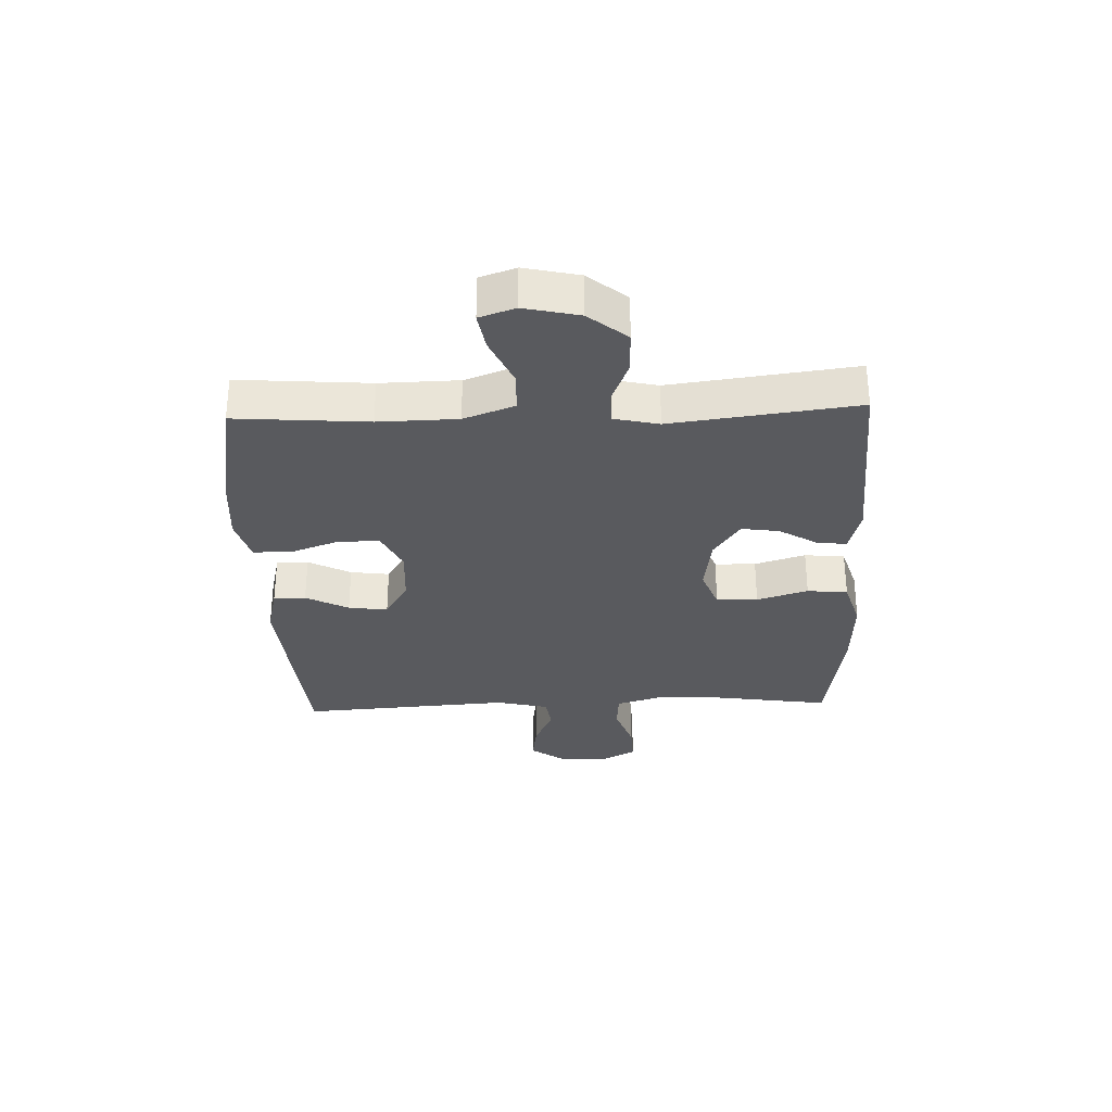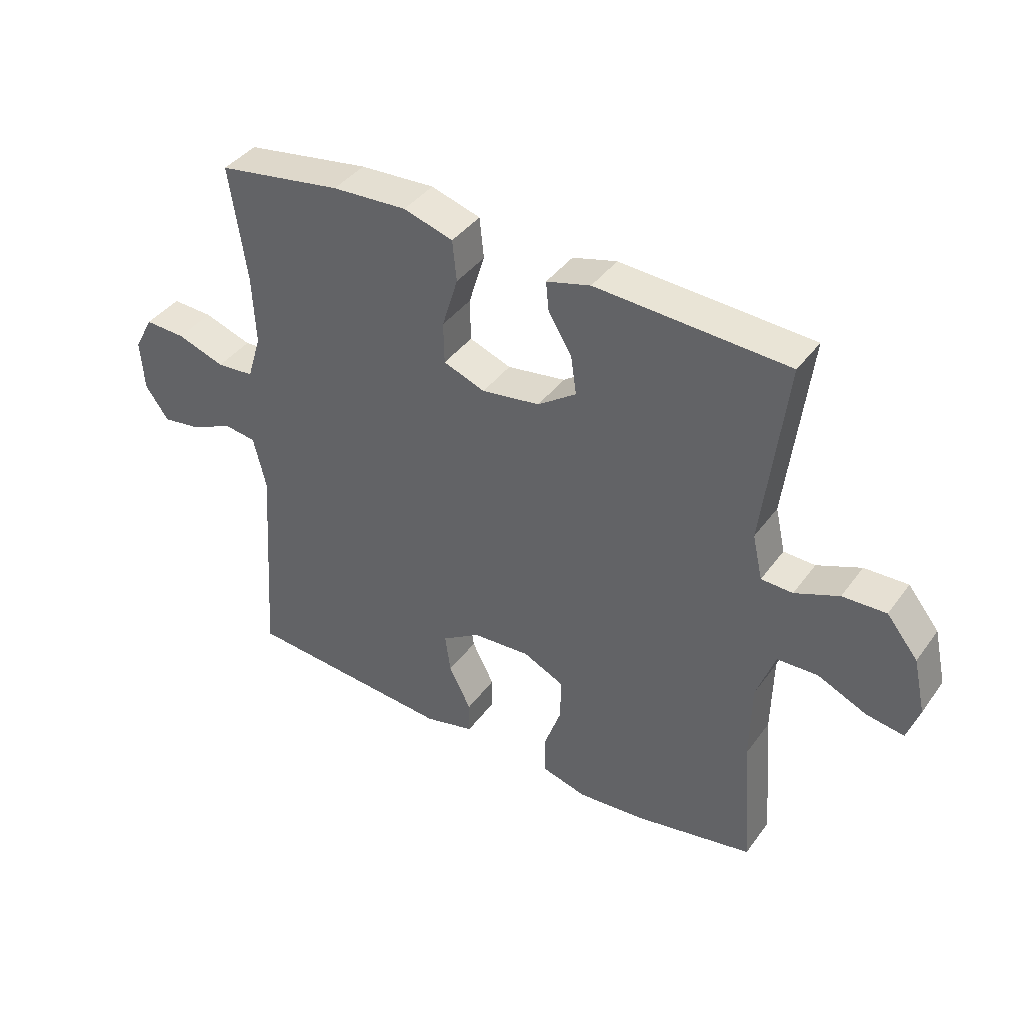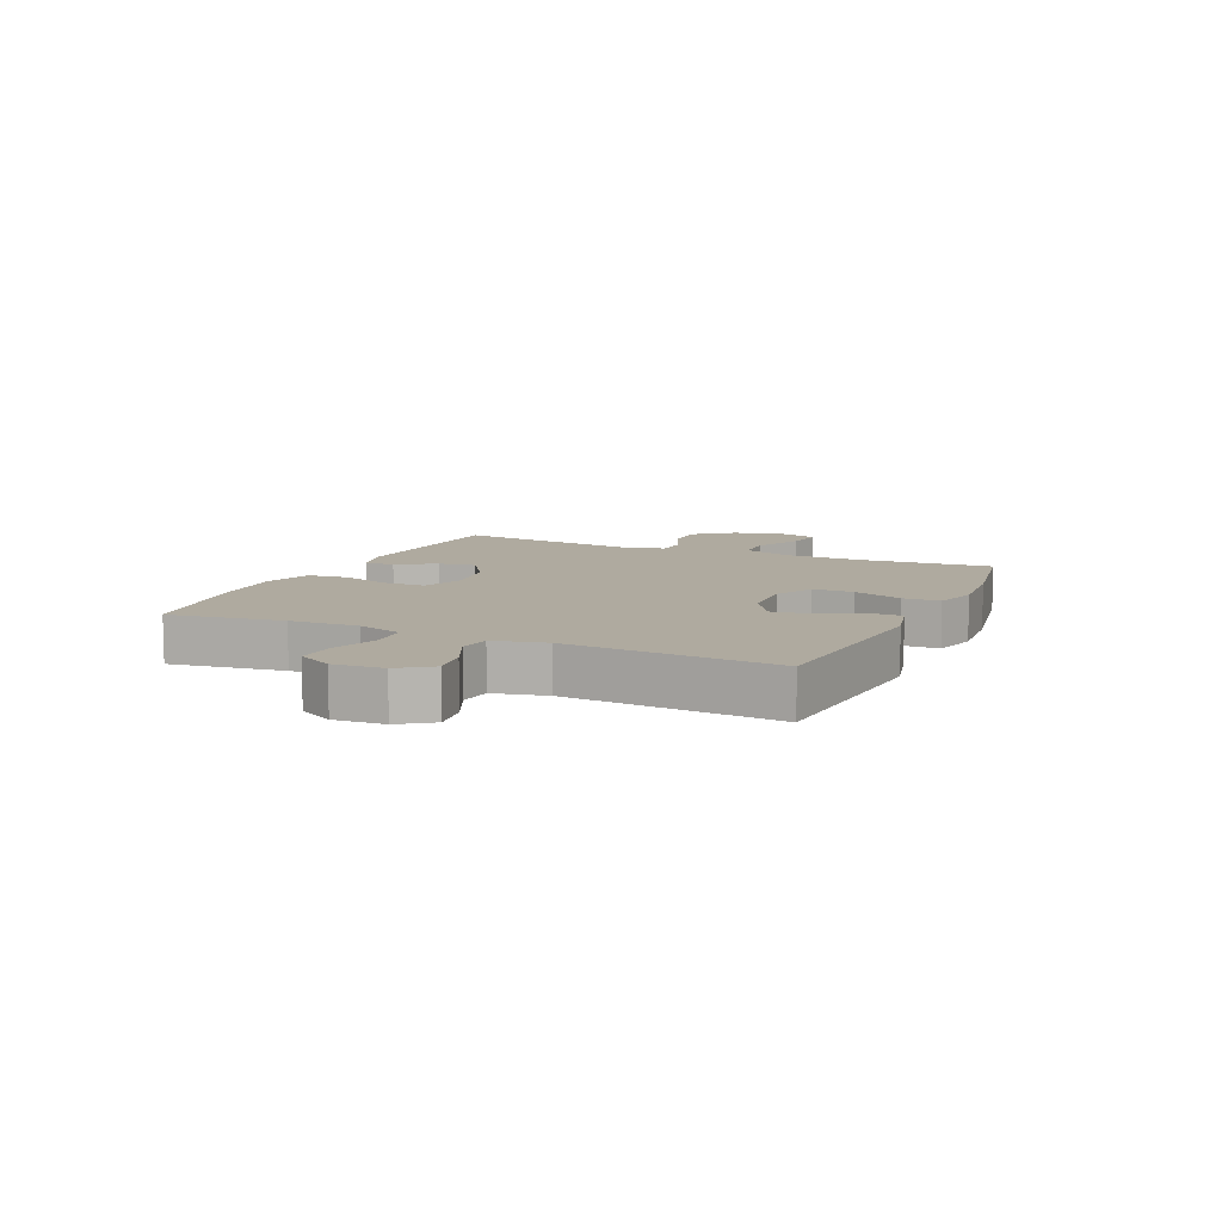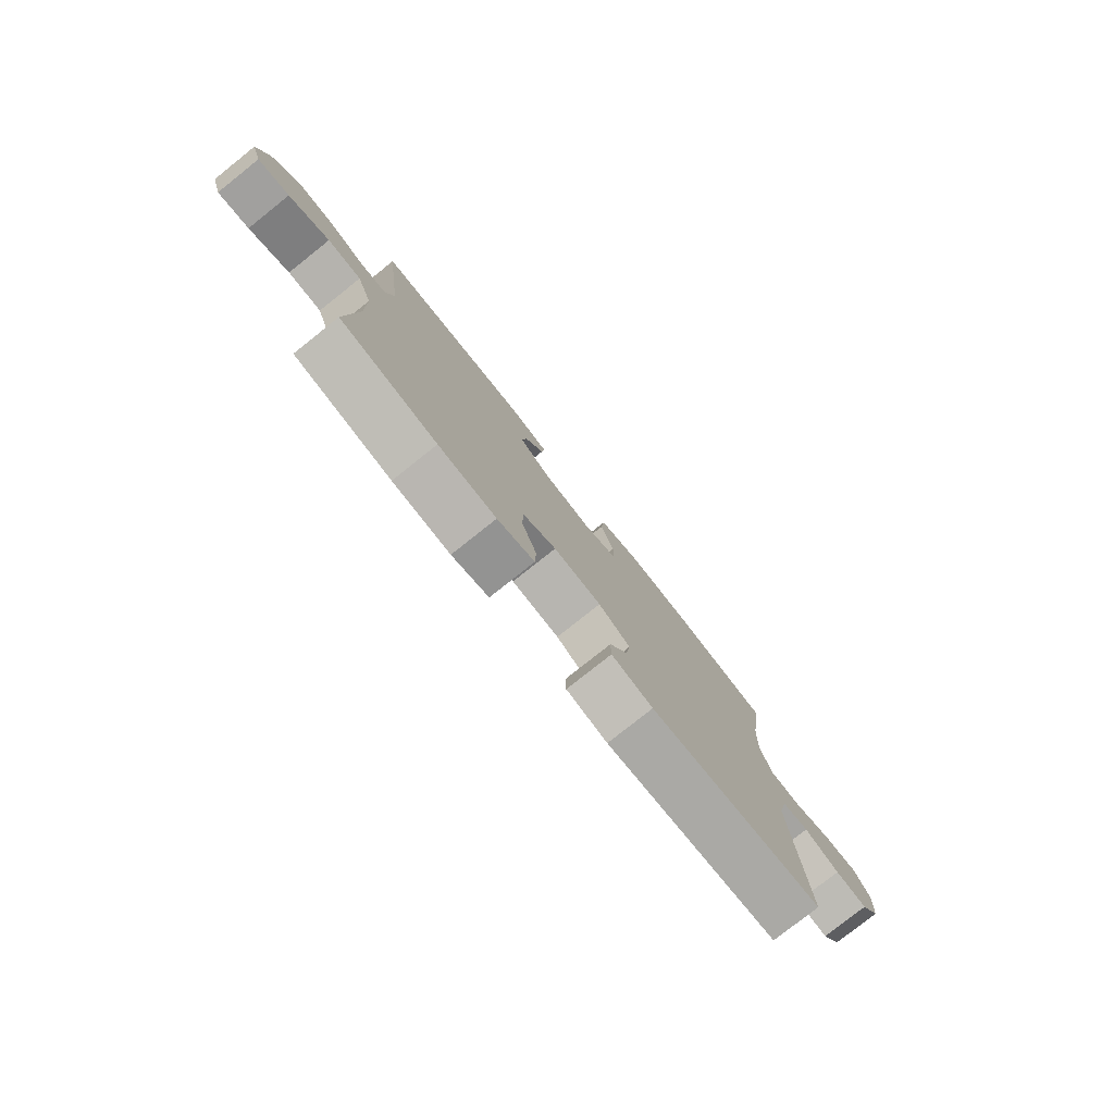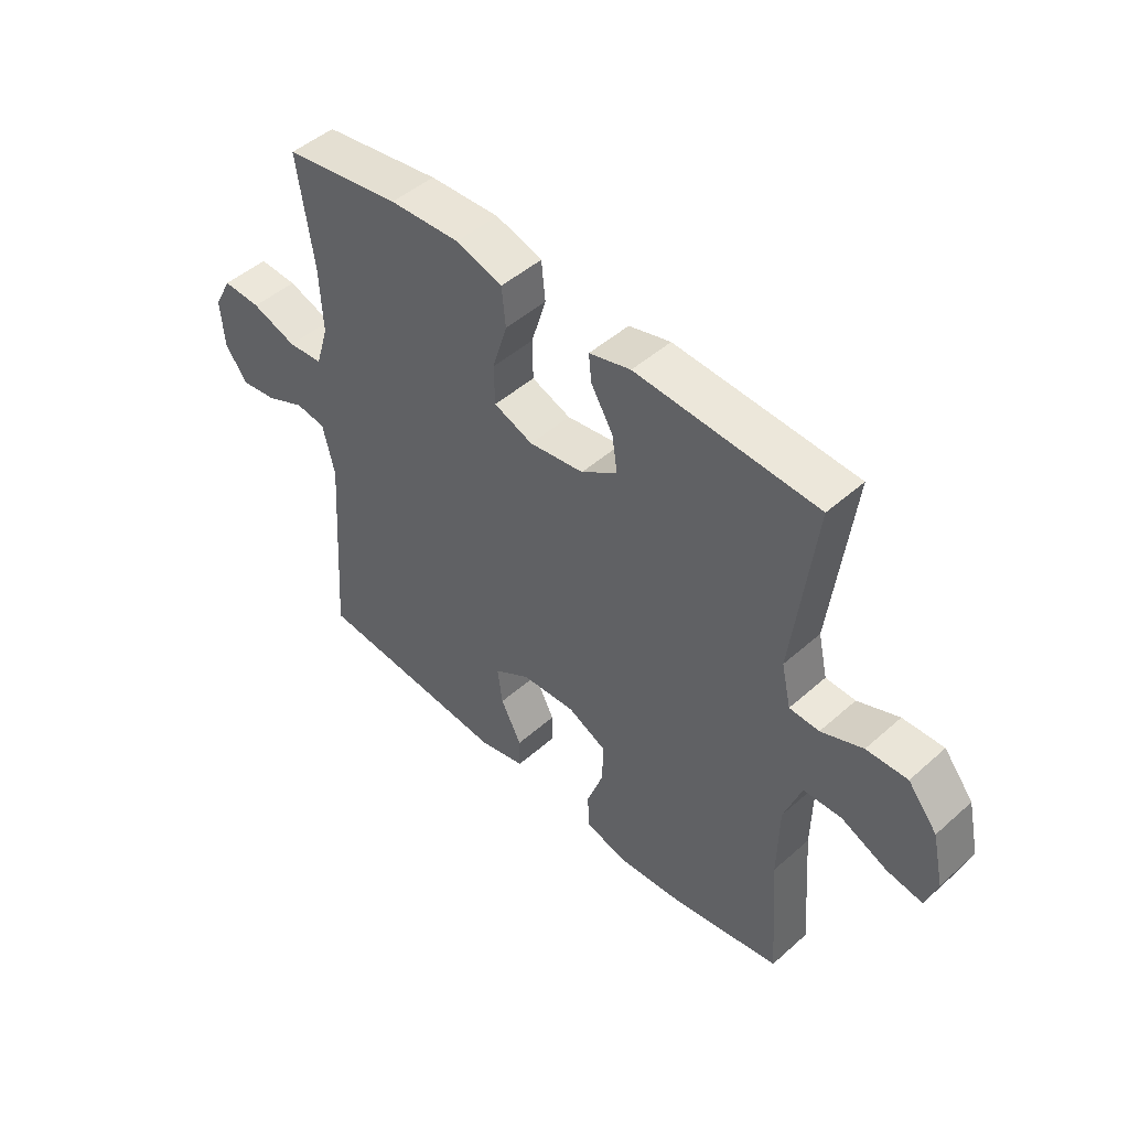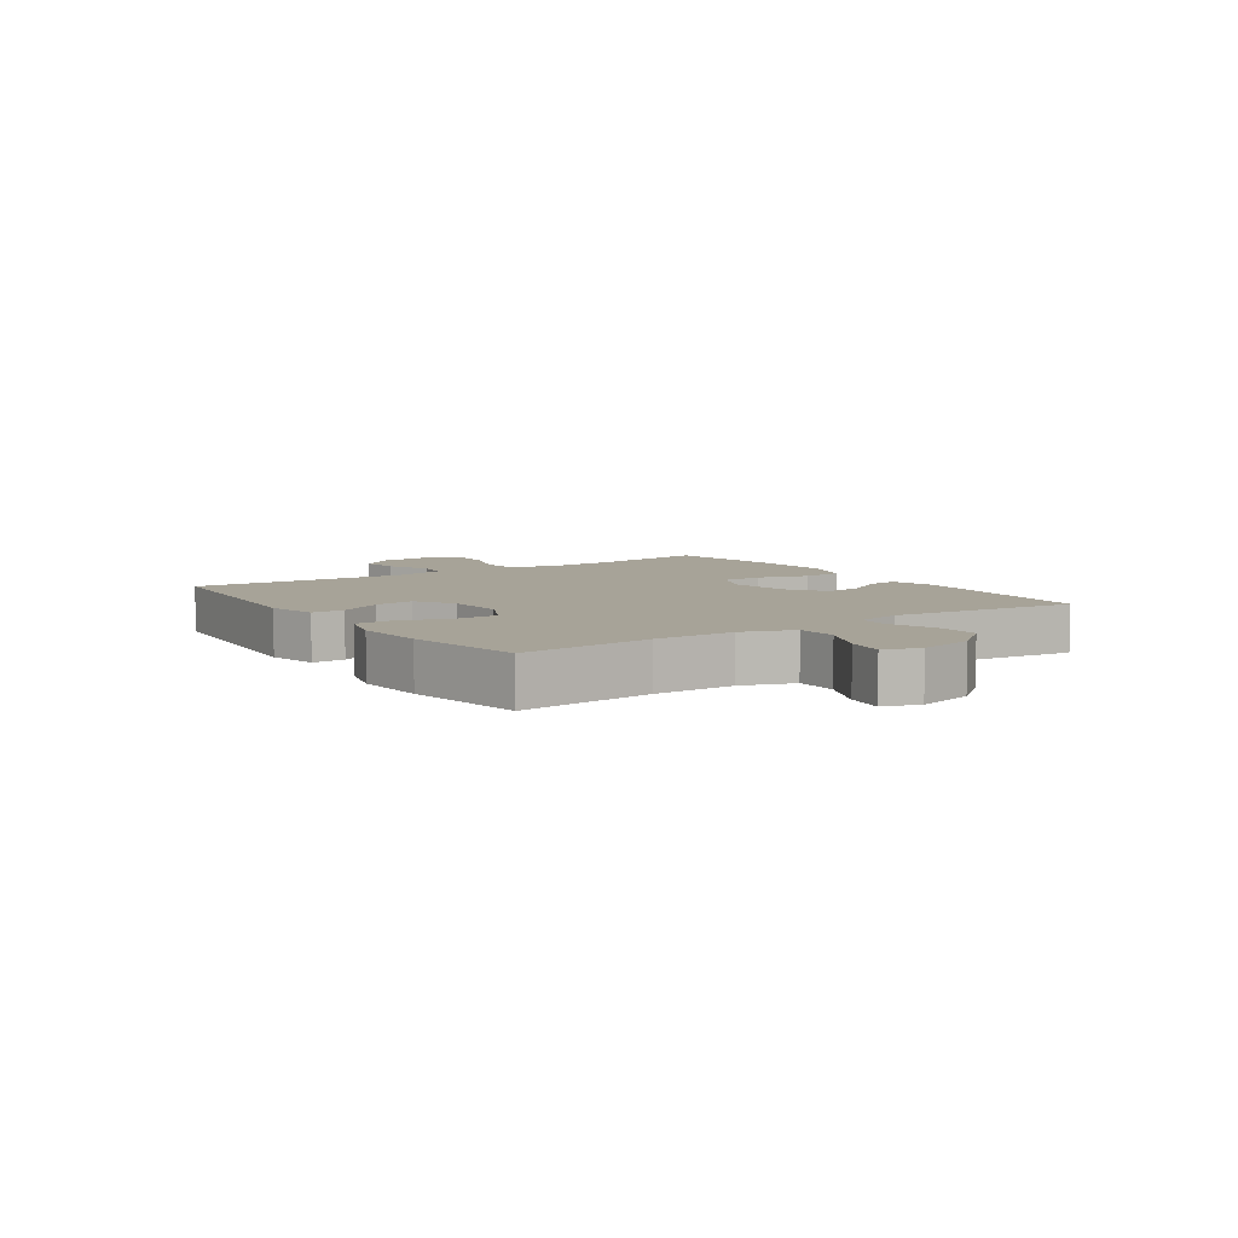
<metadata>
{"format":"obj","ext":"obj","renderer":"f3d","projection":"perspective","resolution":1024,"background":"white","views":[{"elev":-31.5,"azim":-87.9,"up":"+Y"},{"elev":39.9,"azim":-147.6,"up":"+Z"},{"elev":9.4,"azim":114.3,"up":"+Y"},{"elev":-78.9,"azim":-51.5,"up":"+Z"},{"elev":47.6,"azim":-134.9,"up":"+Z"},{"elev":6.8,"azim":-124.4,"up":"+Y"}]}
</metadata>
<code>
o path1354
v -0.2966 0.0375 -0.5353
v -0.1768 0.0375 -0.5445
v -0.09978 0.0375 -0.5225
v -0.098 0.0375 -0.4572
v -0.1284 0.0375 -0.3719
v -0.1289 0.0375 -0.2991
v -0.05852 0.0375 -0.265
v 0.04092 0.0375 -0.2709
v 0.1066 0.0375 -0.312
v 0.09734 0.0375 -0.3802
v 0.05911 0.0375 -0.4544
v 0.05941 0.0375 -0.5103
v 0.1449 0.0375 -0.5307
v 0.504 0.0375 -0.4993
v 0.4793 0.0375 -0.1312
v 0.5011 0.0375 -0.03962
v 0.5565 0.0375 -0.032
v 0.6291 0.0375 -0.06484
v 0.6954 0.0375 -0.07445
v 0.7356 0.0375 -0.01721
v 0.7418 0.0375 0.07019
v 0.7094 0.0375 0.131
v 0.6396 0.0375 0.1277
v 0.5572 0.0375 0.09939
v 0.4929 0.0375 0.1044
v 0.469 0.0375 0.1829
v 0.4745 0.0375 0.3027
v 0.504 0.0375 0.5026
v 0.2893 0.0375 0.5357
v 0.1603 0.0375 0.5421
v 0.07502 0.0375 0.5161
v 0.06772 0.0375 0.4456
v 0.09492 0.0375 0.3568
v 0.09363 0.0375 0.2848
v 0.02184 0.0375 0.2576
v -0.07855 0.0375 0.2723
v -0.1447 0.0375 0.3182
v -0.1352 0.0375 0.3836
v -0.0948 0.0375 0.4511
v -0.08967 0.0375 0.5017
v -0.1659 0.0375 0.5221
v -0.4977 0.0375 0.5026
v -0.4575 0.0375 0.1806
v -0.4748 0.0375 0.1031
v -0.5293 0.0375 0.1009
v -0.6054 0.0375 0.1316
v -0.6805 0.0375 0.1338
v -0.7345 0.0375 0.06669
v -0.7558 0.0375 -0.02869
v -0.735 0.0375 -0.09083
v -0.6695 0.0375 -0.07974
v -0.5852 0.0375 -0.04138
v -0.5148 0.0375 -0.0432
v -0.4828 0.0375 -0.1316
v -0.48 0.0375 -0.2689
v -0.4977 0.0375 -0.4993
v -0.2966 -0.0375 -0.5353
v -0.1768 -0.0375 -0.5445
v -0.09978 -0.0375 -0.5225
v -0.098 -0.0375 -0.4572
v -0.1284 -0.0375 -0.3719
v -0.1289 -0.0375 -0.2991
v -0.05852 -0.0375 -0.265
v 0.04092 -0.0375 -0.2709
v 0.1066 -0.0375 -0.312
v 0.09734 -0.0375 -0.3802
v 0.05911 -0.0375 -0.4544
v 0.05941 -0.0375 -0.5103
v 0.1449 -0.0375 -0.5307
v 0.504 -0.0375 -0.4993
v 0.4793 -0.0375 -0.1312
v 0.5011 -0.0375 -0.03962
v 0.5565 -0.0375 -0.032
v 0.6291 -0.0375 -0.06484
v 0.6954 -0.0375 -0.07445
v 0.7356 -0.0375 -0.01721
v 0.7418 -0.0375 0.07019
v 0.7094 -0.0375 0.131
v 0.6396 -0.0375 0.1277
v 0.5572 -0.0375 0.09939
v 0.4929 -0.0375 0.1044
v 0.469 -0.0375 0.1829
v 0.4745 -0.0375 0.3027
v 0.504 -0.0375 0.5026
v 0.2893 -0.0375 0.5357
v 0.1603 -0.0375 0.5421
v 0.07502 -0.0375 0.5161
v 0.06772 -0.0375 0.4456
v 0.09492 -0.0375 0.3568
v 0.09363 -0.0375 0.2848
v 0.02184 -0.0375 0.2576
v -0.07855 -0.0375 0.2723
v -0.1447 -0.0375 0.3182
v -0.1352 -0.0375 0.3836
v -0.0948 -0.0375 0.4511
v -0.08967 -0.0375 0.5017
v -0.1659 -0.0375 0.5221
v -0.4977 -0.0375 0.5026
v -0.4575 -0.0375 0.1806
v -0.4748 -0.0375 0.1031
v -0.5293 -0.0375 0.1009
v -0.6054 -0.0375 0.1316
v -0.6805 -0.0375 0.1338
v -0.7345 -0.0375 0.06669
v -0.7558 -0.0375 -0.02869
v -0.735 -0.0375 -0.09083
v -0.6695 -0.0375 -0.07974
v -0.5852 -0.0375 -0.04138
v -0.5148 -0.0375 -0.0432
v -0.4828 -0.0375 -0.1316
v -0.48 -0.0375 -0.2689
v -0.4977 -0.0375 -0.4993
v -0.7345 0.0375 0.06669
v -0.7558 0.0375 -0.02869
v -0.735 0.0375 -0.09083
v -0.735 0.0375 -0.09083
v -0.6695 0.0375 -0.07974
v -0.6805 0.0375 0.1338
v -0.6054 0.0375 0.1316
v -0.5852 0.0375 -0.04138
v -0.5293 0.0375 0.1009
v -0.5148 0.0375 -0.0432
v -0.5148 0.0375 -0.0432
v -0.4748 0.0375 0.1031
v -0.4748 0.0375 0.1031
v -0.4828 0.0375 -0.1316
v -0.48 0.0375 -0.2689
v -0.4977 0.0375 -0.4993
v -0.4977 0.0375 -0.4993
v -0.4575 0.0375 0.1806
v -0.4977 0.0375 0.5026
v -0.4977 0.0375 0.5026
v -0.2966 0.0375 -0.5353
v -0.1768 0.0375 -0.5445
v -0.1659 0.0375 0.5221
v -0.09978 0.0375 -0.5225
v -0.09978 0.0375 -0.5225
v -0.08967 0.0375 0.5017
v -0.08967 0.0375 0.5017
v -0.1447 0.0375 0.3182
v -0.1447 0.0375 0.3182
v -0.1352 0.0375 0.3836
v -0.07855 0.0375 0.2723
v -0.1284 0.0375 -0.3719
v -0.1289 0.0375 -0.2991
v -0.1289 0.0375 -0.2991
v -0.0948 0.0375 0.4511
v -0.05852 0.0375 -0.265
v -0.098 0.0375 -0.4572
v 0.02184 0.0375 0.2576
v 0.04092 0.0375 -0.2709
v 0.09363 0.0375 0.2848
v 0.09363 0.0375 0.2848
v 0.1066 0.0375 -0.312
v 0.1066 0.0375 -0.312
v 0.09734 0.0375 -0.3802
v 0.05911 0.0375 -0.4544
v 0.05941 0.0375 -0.5103
v 0.05941 0.0375 -0.5103
v 0.1449 0.0375 -0.5307
v 0.07502 0.0375 0.5161
v 0.07502 0.0375 0.5161
v 0.06772 0.0375 0.4456
v 0.09492 0.0375 0.3568
v 0.1603 0.0375 0.5421
v 0.2893 0.0375 0.5357
v 0.504 0.0375 0.5026
v 0.504 0.0375 0.5026
v 0.469 0.0375 0.1829
v 0.4745 0.0375 0.3027
v 0.4929 0.0375 0.1044
v 0.4929 0.0375 0.1044
v 0.504 0.0375 -0.4993
v 0.504 0.0375 -0.4993
v 0.4793 0.0375 -0.1312
v 0.5011 0.0375 -0.03962
v 0.5011 0.0375 -0.03962
v 0.5572 0.0375 0.09939
v 0.5565 0.0375 -0.032
v 0.6291 0.0375 -0.06484
v 0.6396 0.0375 0.1277
v 0.6954 0.0375 -0.07445
v 0.6954 0.0375 -0.07445
v 0.7094 0.0375 0.131
v 0.7094 0.0375 0.131
v 0.7356 0.0375 -0.01721
v 0.7418 0.0375 0.07019
v -0.7345 -0.0375 0.06669
v -0.7558 -0.0375 -0.02869
v -0.735 -0.0375 -0.09083
v -0.735 -0.0375 -0.09083
v -0.6695 -0.0375 -0.07974
v -0.6805 -0.0375 0.1338
v -0.6054 -0.0375 0.1316
v -0.5852 -0.0375 -0.04138
v -0.5293 -0.0375 0.1009
v -0.5148 -0.0375 -0.0432
v -0.5148 -0.0375 -0.0432
v -0.4748 -0.0375 0.1031
v -0.4748 -0.0375 0.1031
v -0.4828 -0.0375 -0.1316
v -0.48 -0.0375 -0.2689
v -0.4977 -0.0375 -0.4993
v -0.4977 -0.0375 -0.4993
v -0.4575 -0.0375 0.1806
v -0.4977 -0.0375 0.5026
v -0.4977 -0.0375 0.5026
v -0.2966 -0.0375 -0.5353
v -0.1768 -0.0375 -0.5445
v -0.1659 -0.0375 0.5221
v -0.09978 -0.0375 -0.5225
v -0.09978 -0.0375 -0.5225
v -0.08967 -0.0375 0.5017
v -0.08967 -0.0375 0.5017
v -0.1447 -0.0375 0.3182
v -0.1447 -0.0375 0.3182
v -0.1352 -0.0375 0.3836
v -0.07855 -0.0375 0.2723
v -0.1284 -0.0375 -0.3719
v -0.1289 -0.0375 -0.2991
v -0.1289 -0.0375 -0.2991
v -0.0948 -0.0375 0.4511
v -0.05852 -0.0375 -0.265
v -0.098 -0.0375 -0.4572
v 0.02184 -0.0375 0.2576
v 0.04092 -0.0375 -0.2709
v 0.09363 -0.0375 0.2848
v 0.09363 -0.0375 0.2848
v 0.1066 -0.0375 -0.312
v 0.1066 -0.0375 -0.312
v 0.09734 -0.0375 -0.3802
v 0.05911 -0.0375 -0.4544
v 0.05941 -0.0375 -0.5103
v 0.05941 -0.0375 -0.5103
v 0.1449 -0.0375 -0.5307
v 0.07502 -0.0375 0.5161
v 0.07502 -0.0375 0.5161
v 0.06772 -0.0375 0.4456
v 0.09492 -0.0375 0.3568
v 0.1603 -0.0375 0.5421
v 0.2893 -0.0375 0.5357
v 0.504 -0.0375 0.5026
v 0.504 -0.0375 0.5026
v 0.469 -0.0375 0.1829
v 0.4745 -0.0375 0.3027
v 0.4929 -0.0375 0.1044
v 0.4929 -0.0375 0.1044
v 0.504 -0.0375 -0.4993
v 0.504 -0.0375 -0.4993
v 0.4793 -0.0375 -0.1312
v 0.5011 -0.0375 -0.03962
v 0.5011 -0.0375 -0.03962
v 0.5572 -0.0375 0.09939
v 0.5565 -0.0375 -0.032
v 0.6291 -0.0375 -0.06484
v 0.6396 -0.0375 0.1277
v 0.6954 -0.0375 -0.07445
v 0.6954 -0.0375 -0.07445
v 0.7094 -0.0375 0.131
v 0.7094 -0.0375 0.131
v 0.7356 -0.0375 -0.01721
v 0.7418 -0.0375 0.07019
f 205 215 206
f 223 225 218
f 192 189 190
f 226 225 223
f 232 235 231
f 219 220 202
f 197 196 195
f 217 222 210
f 231 248 229
f 241 245 242
f 208 219 202
f 246 244 227
f 223 199 201
f 256 262 259
f 239 240 238
f 206 215 217
f 202 220 201
f 241 239 245
f 251 246 227
f 257 261 255
f 188 194 193
f 226 251 227
f 256 253 254
f 206 217 210
f 223 218 199
f 210 222 213
f 238 240 236
f 209 219 208
f 254 246 251
f 255 256 254
f 255 261 256
f 201 199 197
f 226 227 225
f 235 248 231
f 262 256 261
f 195 194 188
f 220 223 201
f 192 188 189
f 226 250 251
f 250 229 248
f 245 227 244
f 196 194 195
f 211 224 209
f 195 188 192
f 227 245 239
f 254 253 246
f 199 218 205
f 233 235 232
f 240 239 241
f 219 209 224
f 229 250 226
f 205 218 215
f 208 202 203
f 197 199 196
f 48 49 105 104
f 49 116 191 105
f 50 51 107 106
f 47 48 104 103
f 46 47 103 102
f 51 52 108 107
f 45 46 102 101
f 52 123 198 108
f 125 45 101 200
f 53 54 110 109
f 55 129 204 111
f 54 55 111 110
f 43 44 100 99
f 132 43 99 207
f 56 1 57 112
f 1 2 58 57
f 41 42 98 97
f 2 137 212 58
f 139 41 97 214
f 141 38 94 216
f 36 37 93 92
f 5 146 221 61
f 39 40 96 95
f 38 39 95 94
f 6 7 63 62
f 4 5 61 60
f 3 4 60 59
f 35 36 92 91
f 7 8 64 63
f 153 35 91 228
f 8 155 230 64
f 10 11 67 66
f 11 159 234 67
f 12 13 69 68
f 162 32 88 237
f 32 33 89 88
f 30 31 87 86
f 33 34 90 89
f 9 10 66 65
f 29 30 86 85
f 168 29 85 243
f 26 27 83 82
f 172 26 82 247
f 174 15 71 249
f 13 14 70 69
f 15 177 252 71
f 24 25 81 80
f 27 28 84 83
f 16 17 73 72
f 17 18 74 73
f 23 24 80 79
f 18 183 258 74
f 185 23 79 260
f 19 20 76 75
f 21 22 78 77
f 20 21 77 76
f 130 131 140
f 148 143 150
f 117 115 114
f 151 148 150
f 157 156 160
f 144 127 145
f 122 120 121
f 142 135 147
f 156 154 173
f 166 167 170
f 133 127 144
f 171 152 169
f 148 126 124
f 181 184 187
f 164 163 165
f 131 142 140
f 127 126 145
f 166 170 164
f 176 152 171
f 182 180 186
f 113 118 119
f 151 152 176
f 181 179 178
f 131 135 142
f 148 124 143
f 135 138 147
f 163 161 165
f 134 133 144
f 179 176 171
f 180 179 181
f 180 181 186
f 126 122 124
f 151 150 152
f 160 156 173
f 187 186 181
f 120 113 119
f 145 126 148
f 117 114 113
f 151 176 175
f 175 173 154
f 170 169 152
f 121 120 119
f 136 134 149
f 120 117 113
f 152 164 170
f 179 171 178
f 124 130 143
f 158 157 160
f 165 166 164
f 144 149 134
f 154 151 175
f 130 140 143
f 133 128 127
f 122 121 124

</code>
